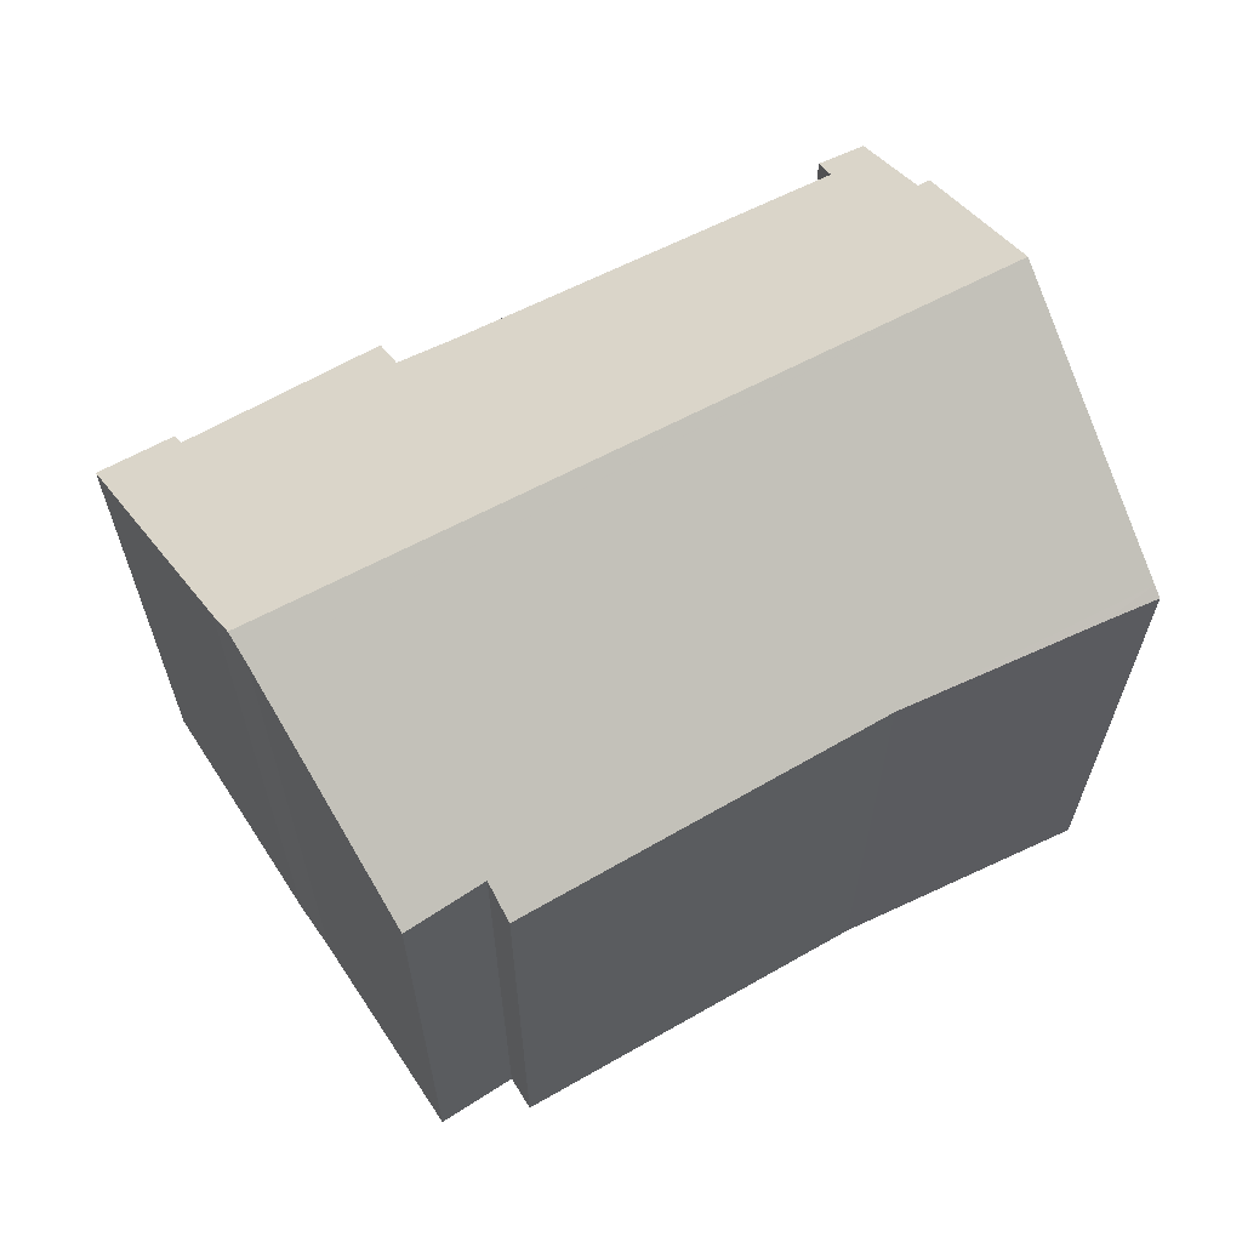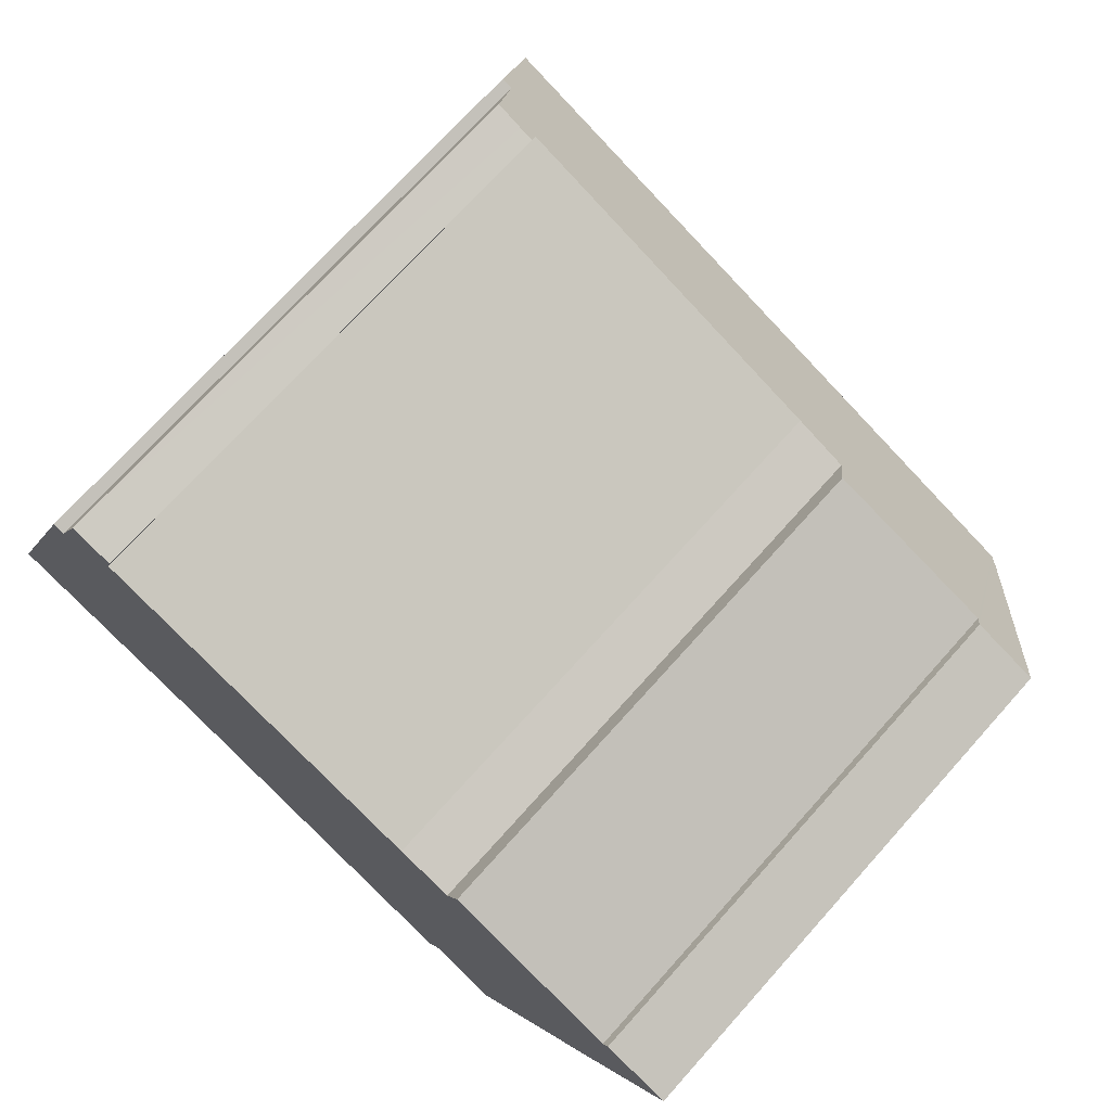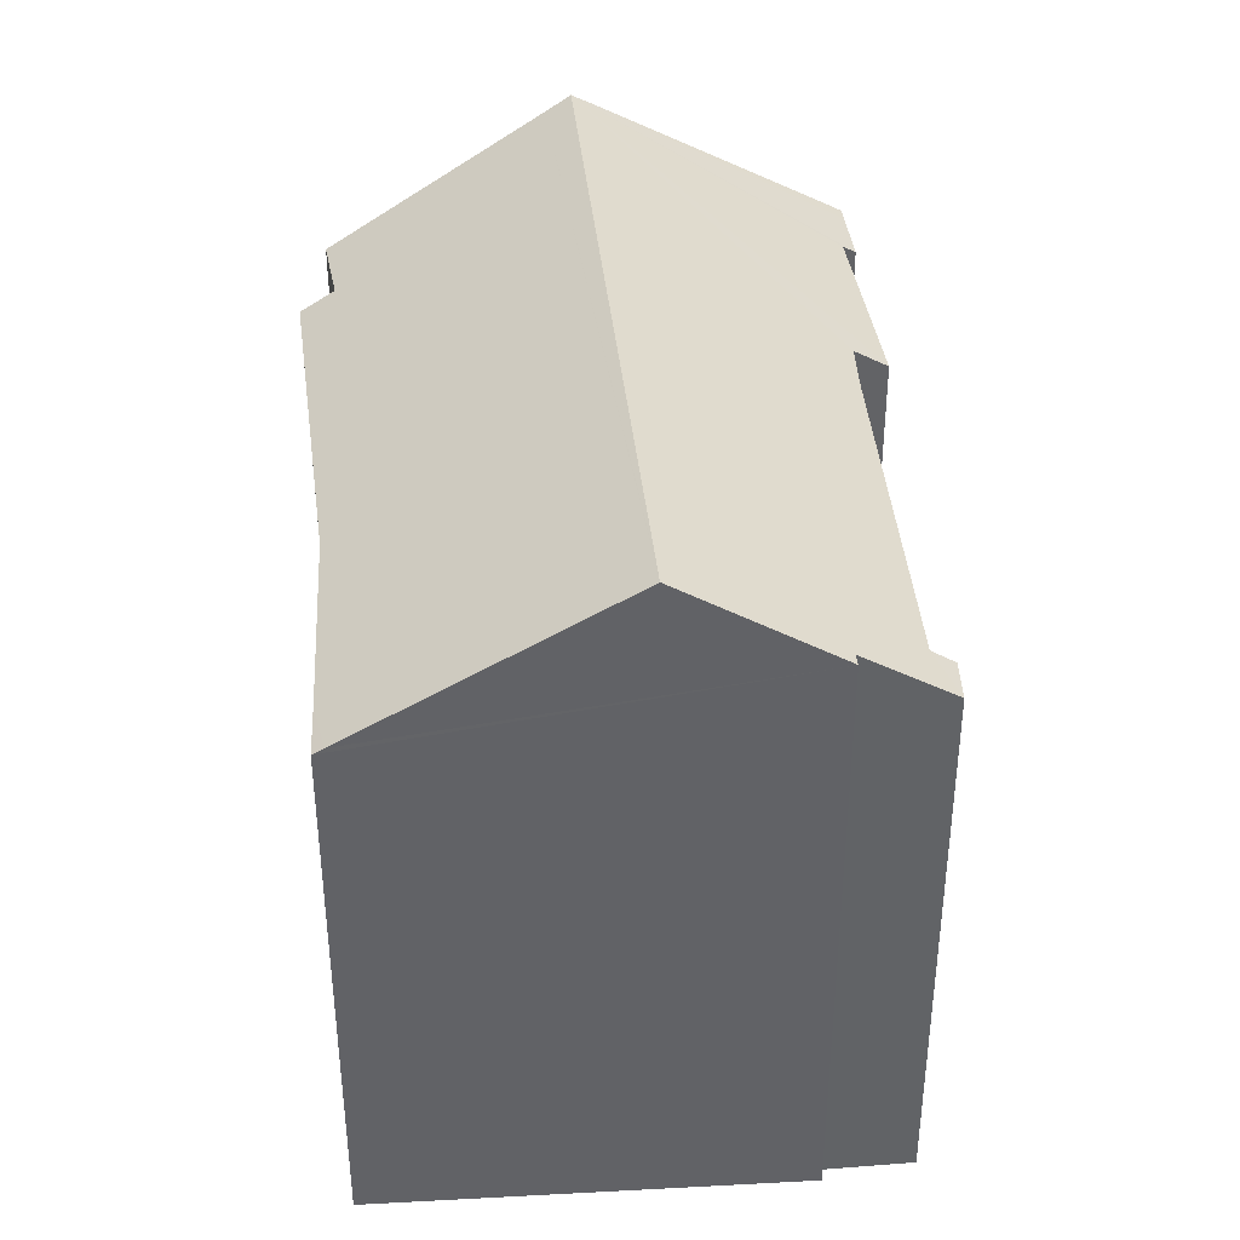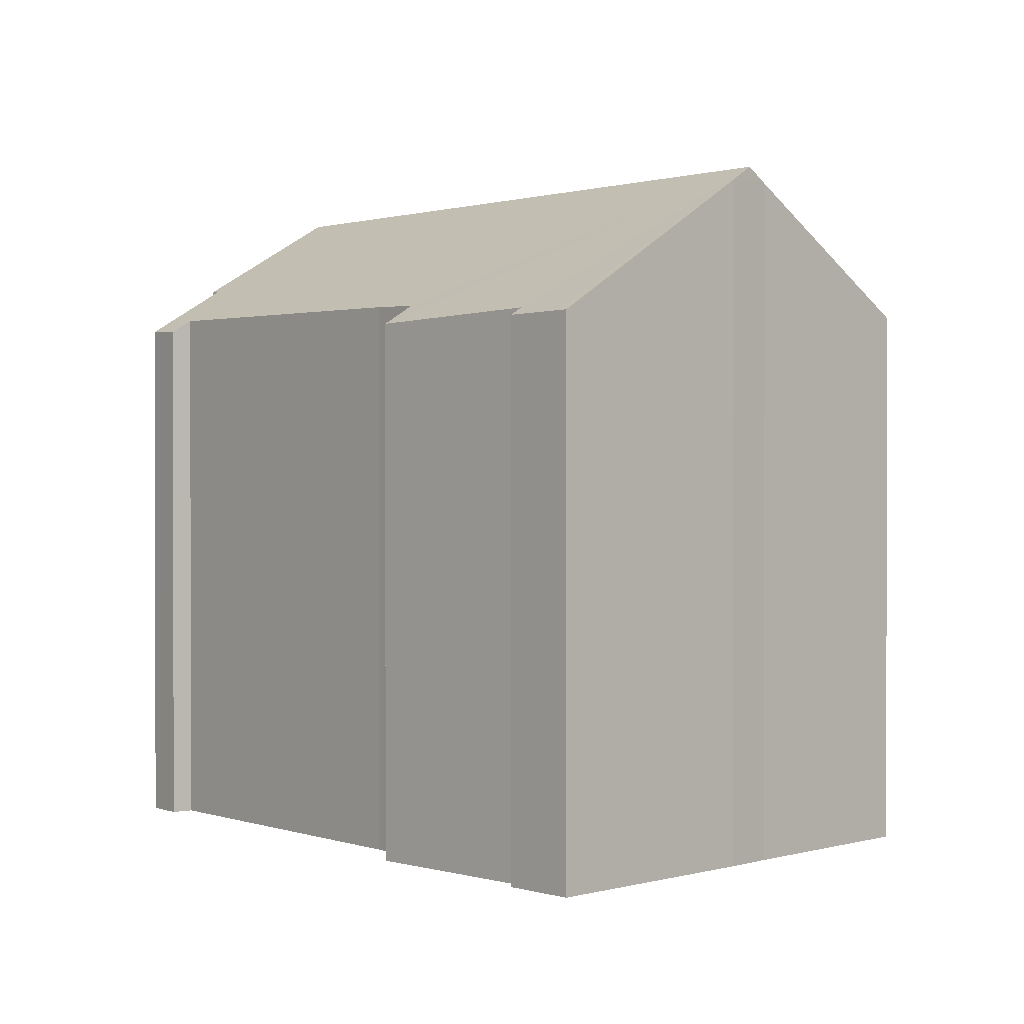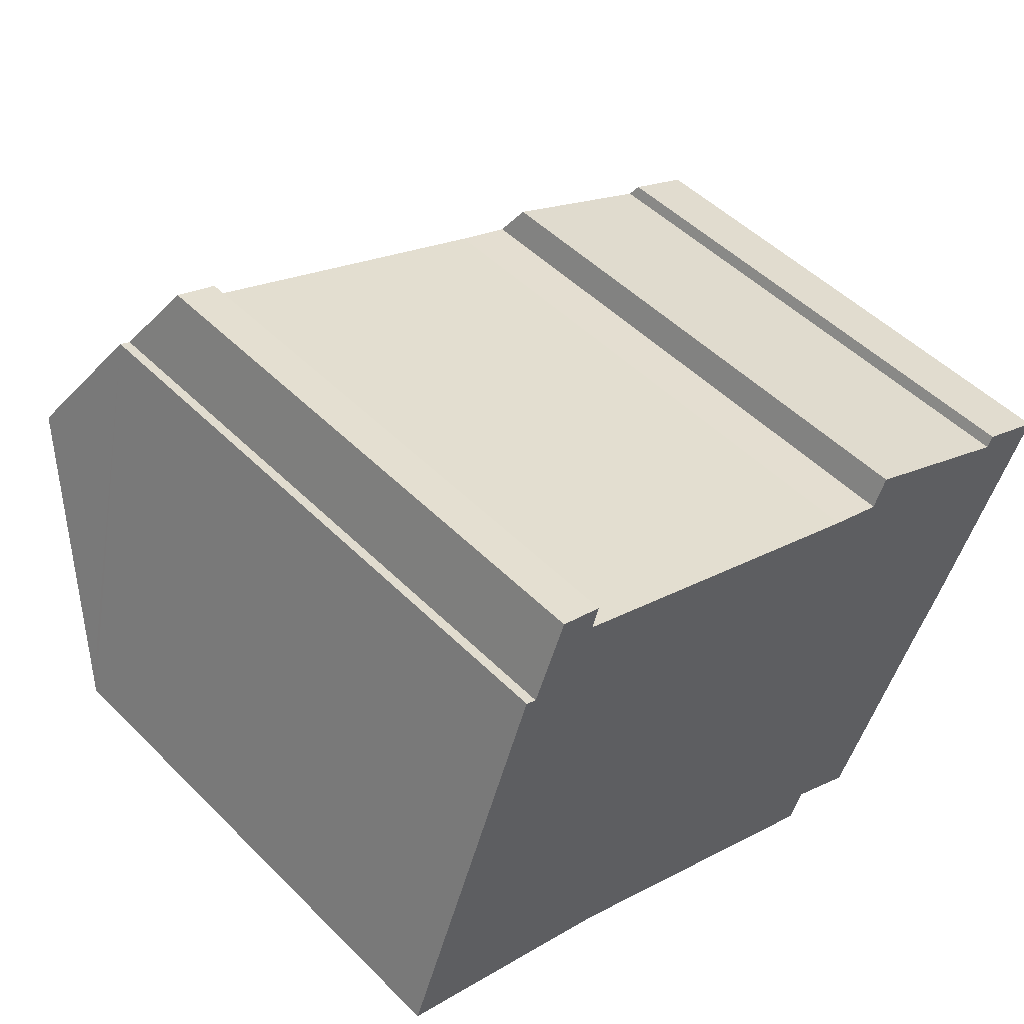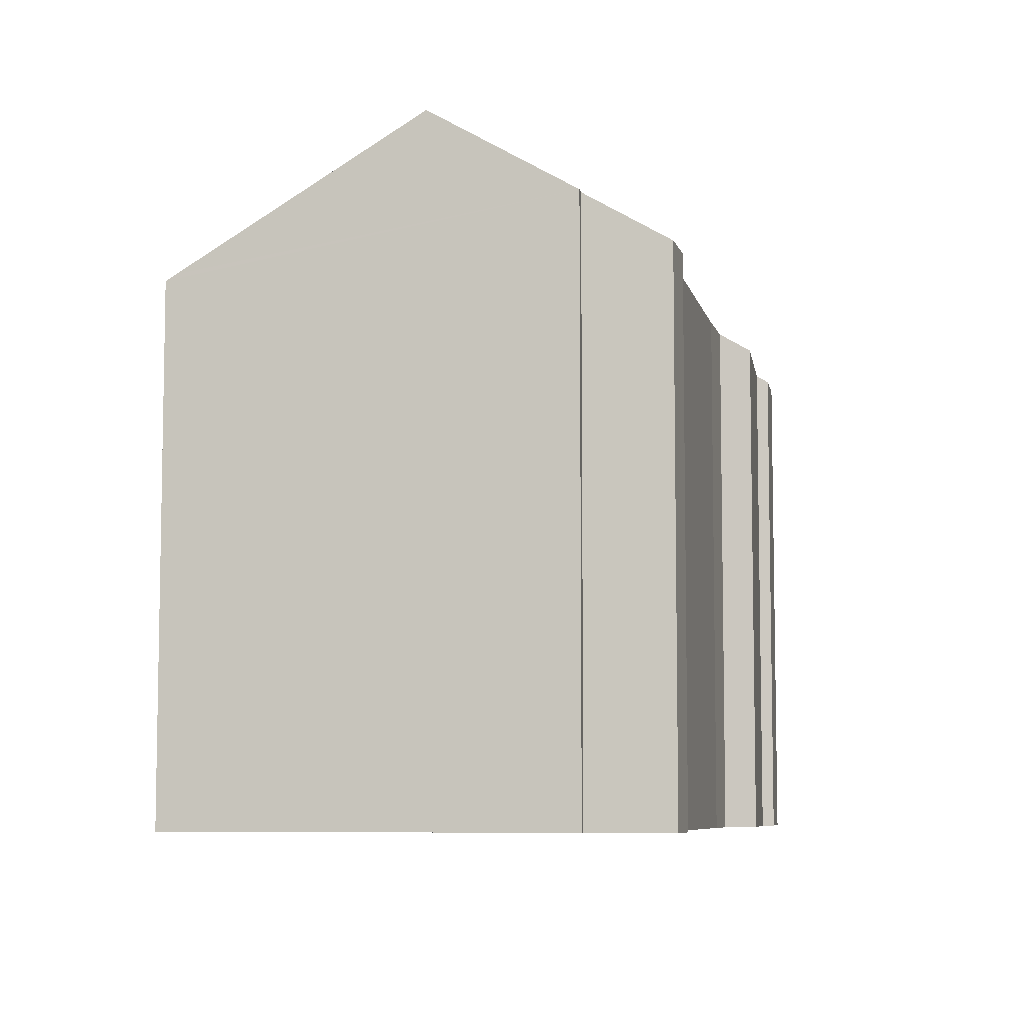
<metadata>
{"format":"obj","ext":"obj","renderer":"f3d","projection":"perspective","resolution":1024,"background":"white","views":[{"elev":64.6,"azim":174.2,"up":"+Y"},{"elev":72.4,"azim":41.9,"up":"+Z"},{"elev":39.6,"azim":-73.6,"up":"+Y"},{"elev":0.8,"azim":71.6,"up":"+Y"},{"elev":49.6,"azim":-42.5,"up":"+Z"},{"elev":-7.1,"azim":-56.4,"up":"+Y"}]}
</metadata>
<code>
v  0.08 11.59 0.215
v  0.263 11.46 -0.091
v  0 11.45 7.012e-16
v  1.095 11.49 -0.377
v  5.057 11.61 -1.783
v  1.241 13.55 3.373
v  12.41 11.89 -4.285
v  16.01 14.44 -1.041
v  13.9 11.81 -5.054
v  1.953 14.75 5.311
v  2.201 14.75 5.209
v  16.27 14.75 -0.569
v  12.09 11.47 -4.935
v  4.899 11.75 9.671
v  4.746 12.03 9.214
v  4.587 11.76 9.771
v  3.063 12.88 8.33
v  3.296 12.88 8.223
v  3.996 11.79 9.962
v  12.07 11.92 6.404
v  13.25 11.88 5.998
v  13.54 11.46 6.66
v  17.31 11.58 4.878
v  17.43 11.42 5.127
v  18.6 11.44 4.615
v  16.55 14.43 -0.085
v  18.86 11.49 4.412
v  18.89 11.44 4.485
v  0 0 0
v  3.063 -5.101e-16 8.33
v  1.953 -3.252e-16 5.311
v  0.08 -1.317e-17 0.215
v  1.241 -2.065e-16 3.373
v  3.296 -5.035e-16 8.223
v  3.996 -6.1e-16 9.962
v  4.899 -5.922e-16 9.671
v  4.587 -5.983e-16 9.771
v  4.746 -5.642e-16 9.214
v  12.07 -3.921e-16 6.404
v  13.25 -3.673e-16 5.998
v  17.31 -2.987e-16 4.878
v  13.54 -4.078e-16 6.66
v  17.43 -3.139e-16 5.127
v  18.89 -2.746e-16 4.485
v  18.6 -2.826e-16 4.615
v  16.55 5.205e-18 -0.085
v  18.86 -2.702e-16 4.412
v  16.01 6.374e-17 -1.041
v  16.27 3.484e-17 -0.569
v  13.9 3.095e-16 -5.054
v  12.41 2.624e-16 -4.285
v  12.09 3.022e-16 -4.935
v  5.057 1.092e-16 -1.783
v  1.095 2.308e-17 -0.377
v  0.263 5.572e-18 -0.091
g defaultobject
f 1 2 3
f 2 1 4
f 4 1 5
f 5 1 6
f 5 6 7
f 7 8 9
f 8 7 6
f 8 6 10
f 8 10 11
f 8 11 12
f 7 13 5
f 14 15 16
f 17 11 10
f 11 17 18
f 11 18 12
f 12 18 15
f 15 18 19
f 15 19 16
f 12 15 20
f 12 20 21
f 12 21 22
f 12 22 23
f 12 23 24
f 12 24 25
f 12 25 26
f 26 25 27
f 27 25 28
f 6 17 10
f 17 6 1
f 17 1 3
f 17 3 29
f 17 29 30
f 30 29 31
f 31 29 32
f 31 32 33
f 34 19 18
f 19 34 35
f 17 34 18
f 34 17 30
f 35 16 19
f 16 35 14
f 14 35 36
f 36 35 37
f 38 20 15
f 20 38 39
f 39 21 20
f 21 39 40
f 22 41 23
f 41 22 42
f 43 25 24
f 25 43 28
f 28 43 44
f 44 43 45
f 14 38 15
f 38 14 36
f 40 22 21
f 22 40 42
f 41 24 23
f 24 41 43
f 27 46 26
f 46 27 28
f 46 28 44
f 46 44 47
f 26 8 12
f 8 26 46
f 8 46 48
f 48 46 49
f 48 9 8
f 9 48 50
f 51 13 7
f 13 51 52
f 9 51 7
f 51 9 50
f 13 53 5
f 53 13 52
f 53 4 5
f 4 53 2
f 2 53 3
f 3 53 29
f 29 53 54
f 29 54 55
f 37 38 36
f 45 47 44
f 47 45 46
f 46 45 43
f 46 43 49
f 49 43 48
f 48 43 50
f 50 43 41
f 50 41 42
f 50 42 51
f 51 42 52
f 52 42 40
f 52 40 53
f 53 40 39
f 53 39 38
f 53 38 54
f 54 38 37
f 54 37 35
f 54 35 34
f 54 34 30
f 54 30 55
f 55 30 31
f 55 31 33
f 55 33 32
f 55 32 29

</code>
